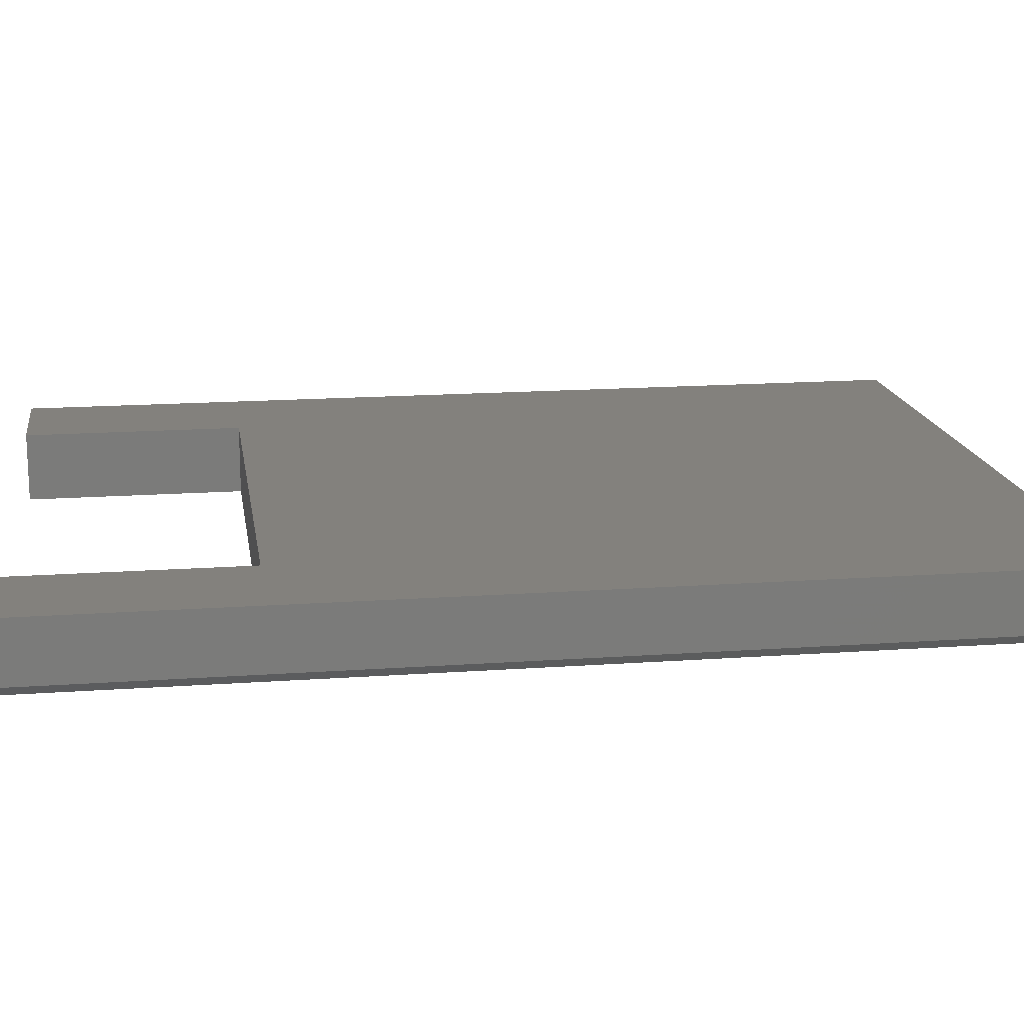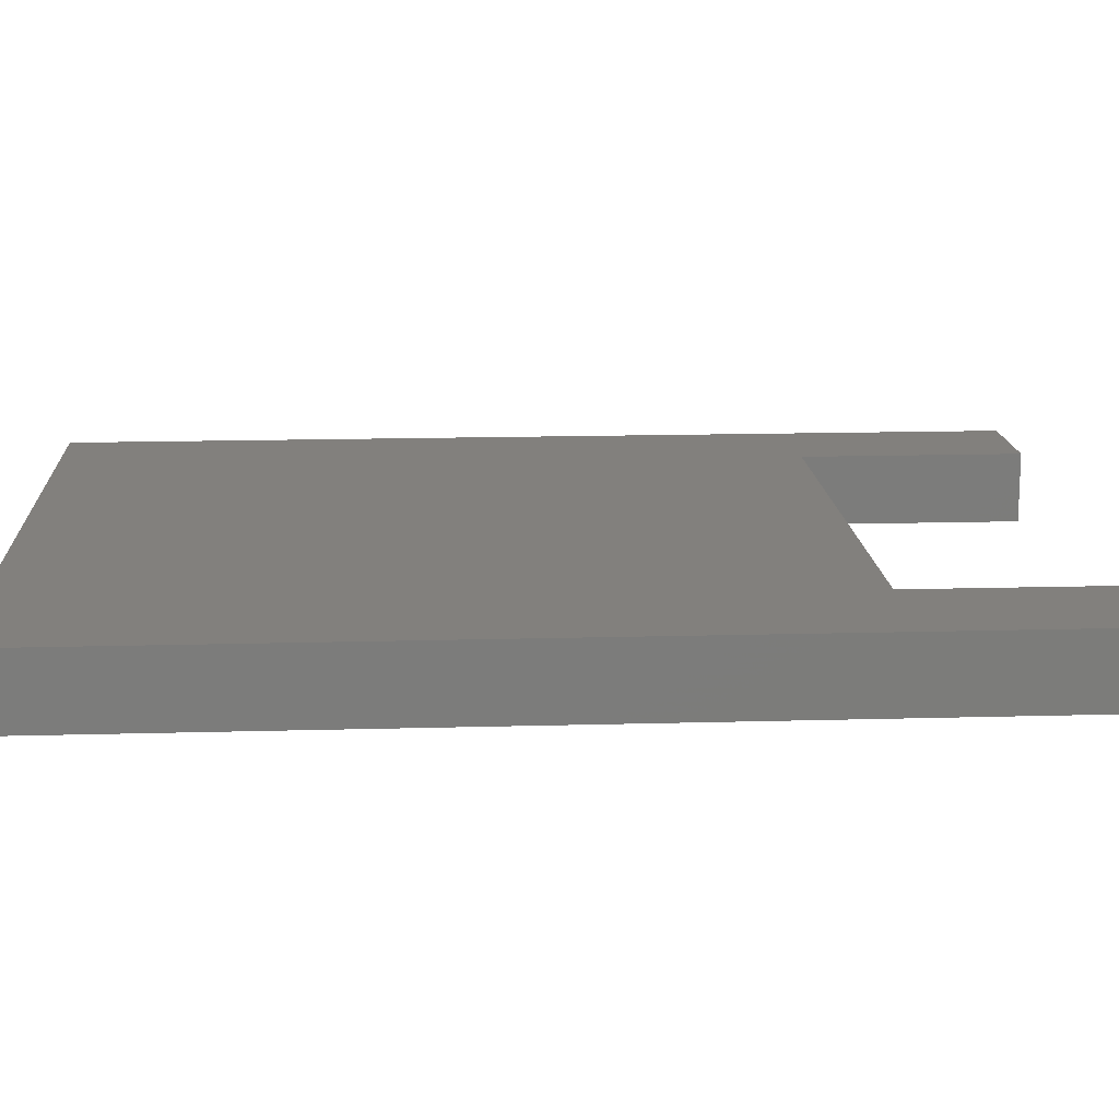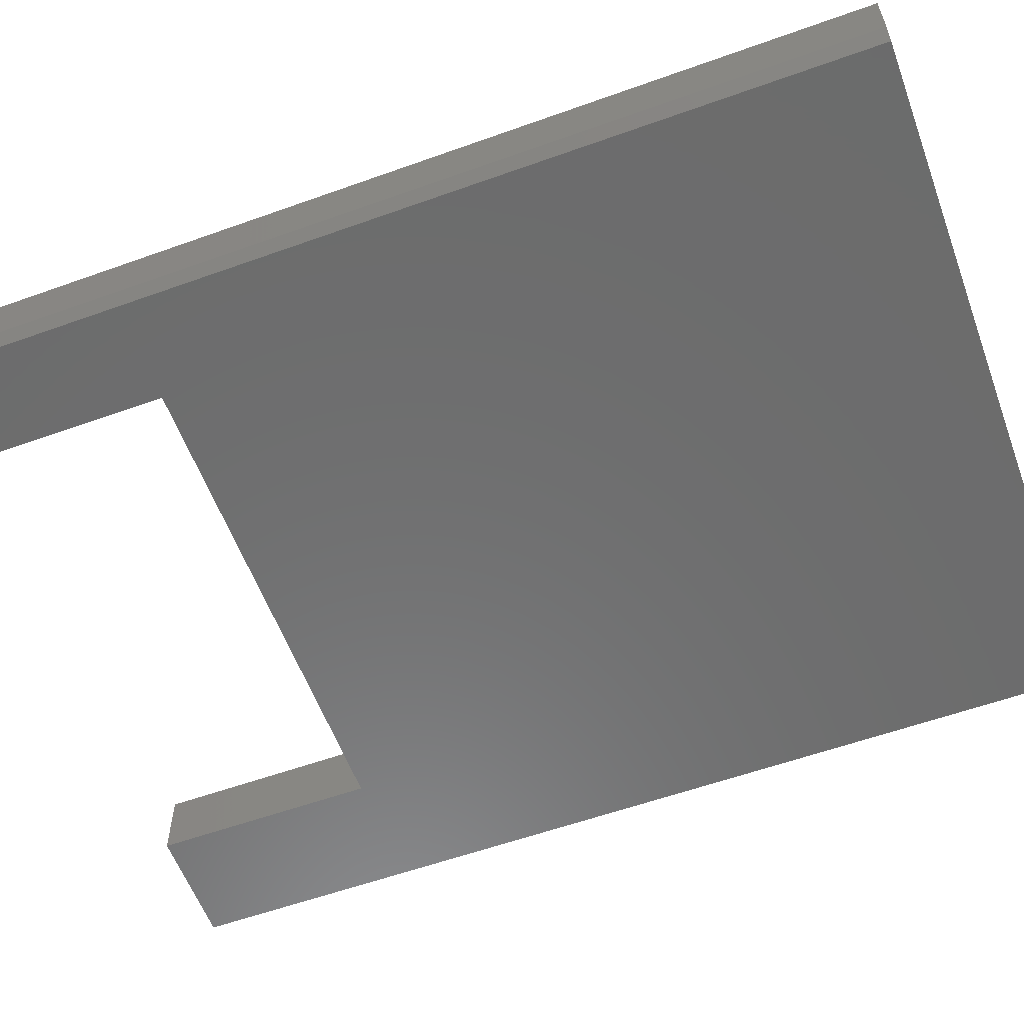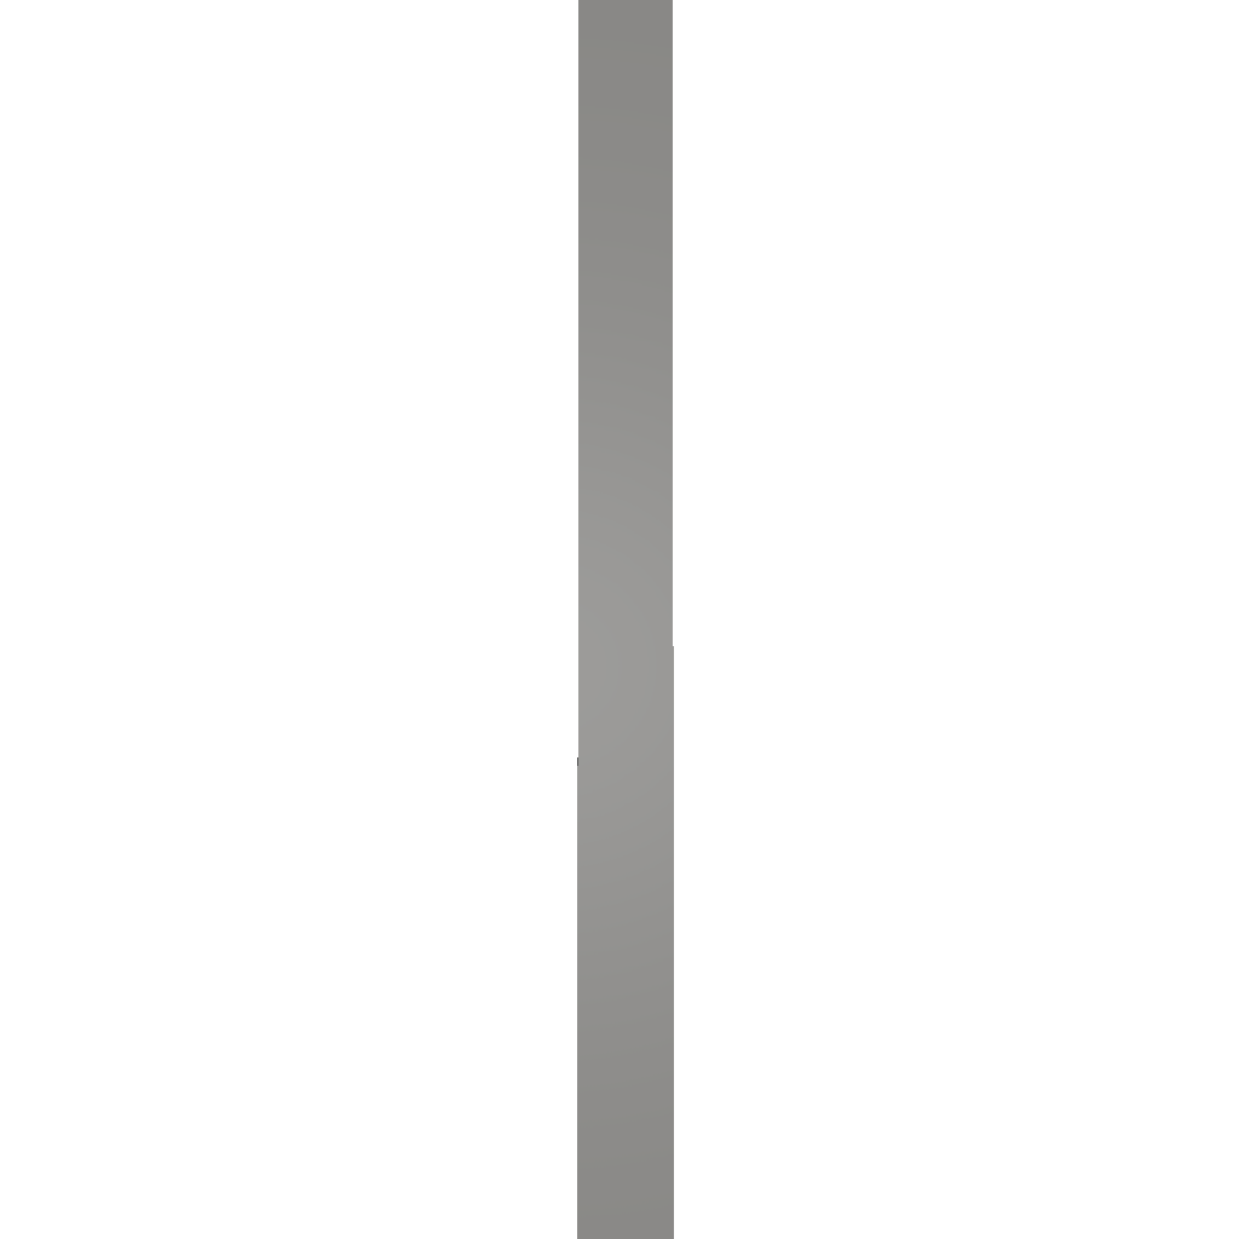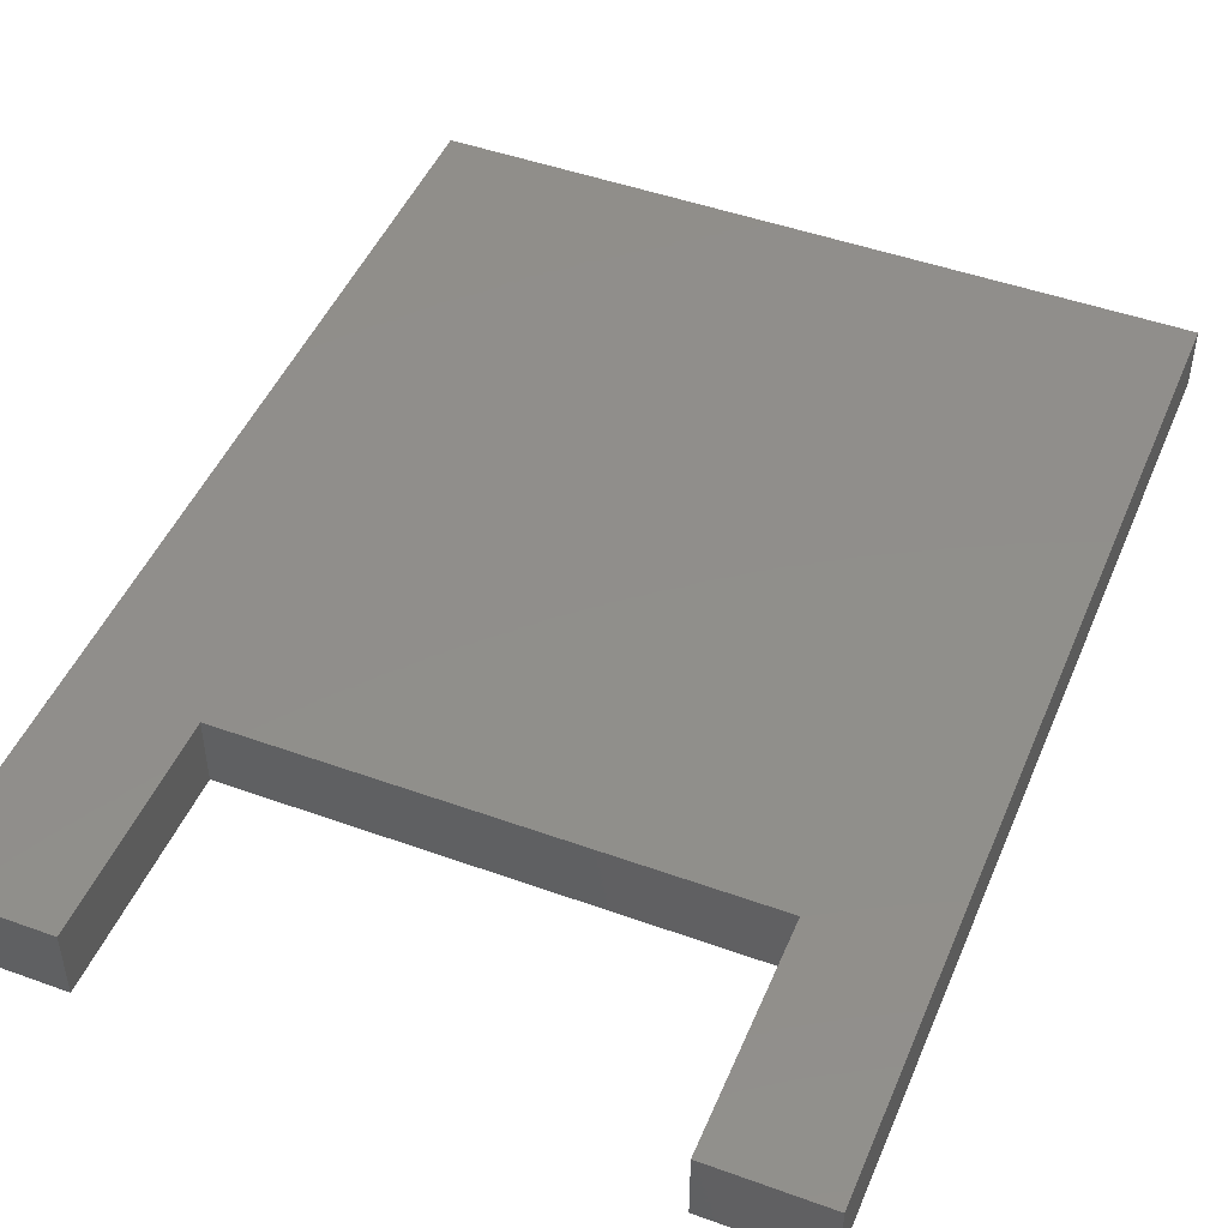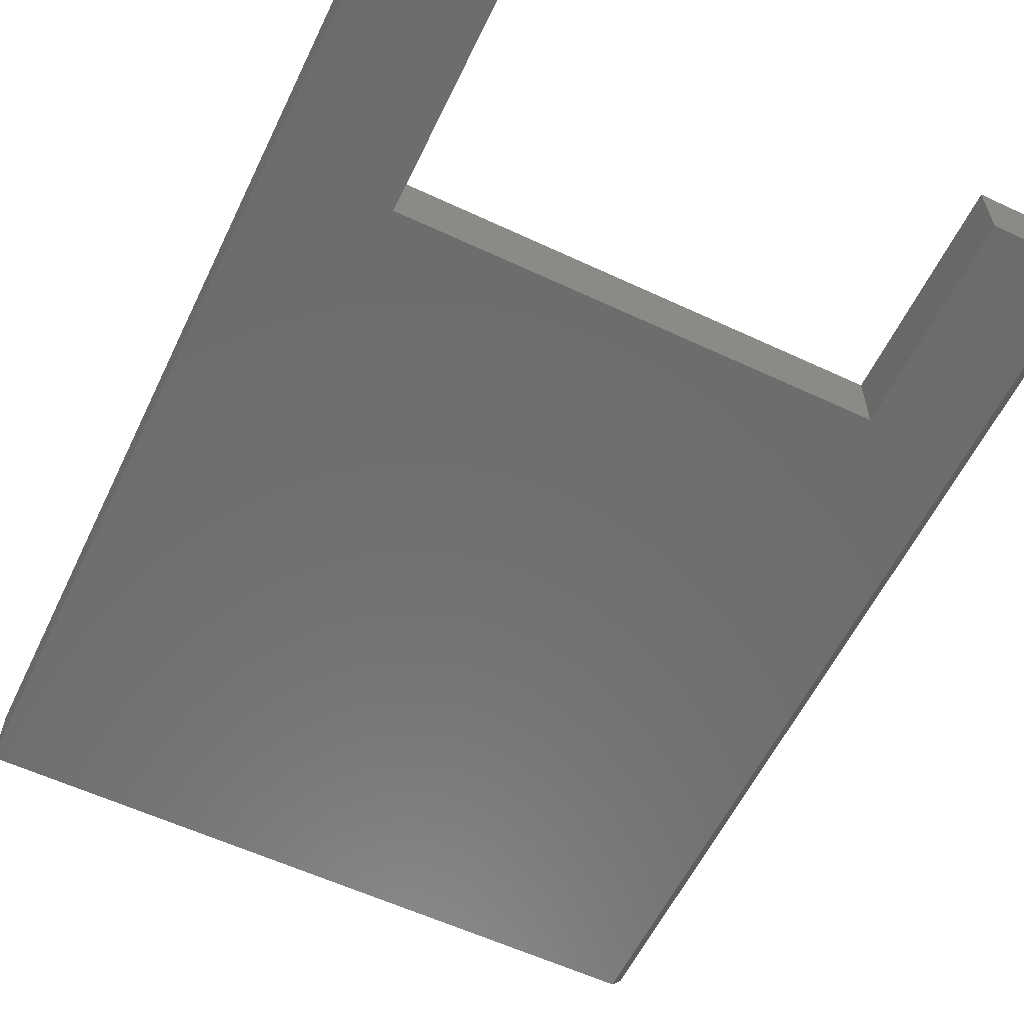
<metadata>
{"format":"stl","ext":"stl","renderer":"f3d","projection":"perspective","resolution":1024,"background":"white","views":[{"elev":16.1,"azim":-98.5,"up":"+Y"},{"elev":14.9,"azim":86.5,"up":"+Y"},{"elev":-58.5,"azim":-69.7,"up":"+Y"},{"elev":-0.5,"azim":89.3,"up":"+Z"},{"elev":47.3,"azim":-157.8,"up":"+Y"},{"elev":-59.0,"azim":154.3,"up":"+Y"}]}
</metadata>
<code>
# stl→obj: 18 verts, 32 faces
v -0.5469 -0.1094 -0.75
v -0.3888 -0.1094 -0.75
v -0.5469 -0.1094 0.75
v -0.3888 -0.1094 -0.4026
v 0.5743 -0.1094 0.75
v 0.3849 -0.1094 -0.4026
v 0.5743 -0.1094 -0.75
v 0.3849 -0.1094 -0.75
v -0.5625 -0.09375 0.75
v -0.5625 1.665e-16 0.75
v -0.5625 -0.09375 -0.75
v -0.5625 0 -0.75
v 0.5743 2.927e-16 0.75
v -0.3888 1.928e-17 -0.75
v -0.3888 5.785e-17 -0.4026
v 0.3849 1.437e-16 -0.4026
v 0.5743 1.262e-16 -0.75
v 0.3849 1.052e-16 -0.75
f 1 2 3
f 3 2 4
f 3 4 5
f 5 4 6
f 5 6 7
f 7 6 8
f 9 10 11
f 11 10 12
f 5 13 3
f 3 13 10
f 3 10 9
f 14 2 12
f 12 2 1
f 12 1 11
f 3 9 1
f 1 9 11
f 10 14 12
f 14 10 15
f 15 10 13
f 15 13 16
f 16 13 17
f 16 17 18
f 7 17 5
f 5 17 13
f 8 18 7
f 7 18 17
f 6 16 8
f 8 16 18
f 4 15 6
f 6 15 16
f 2 14 4
f 4 14 15

</code>
